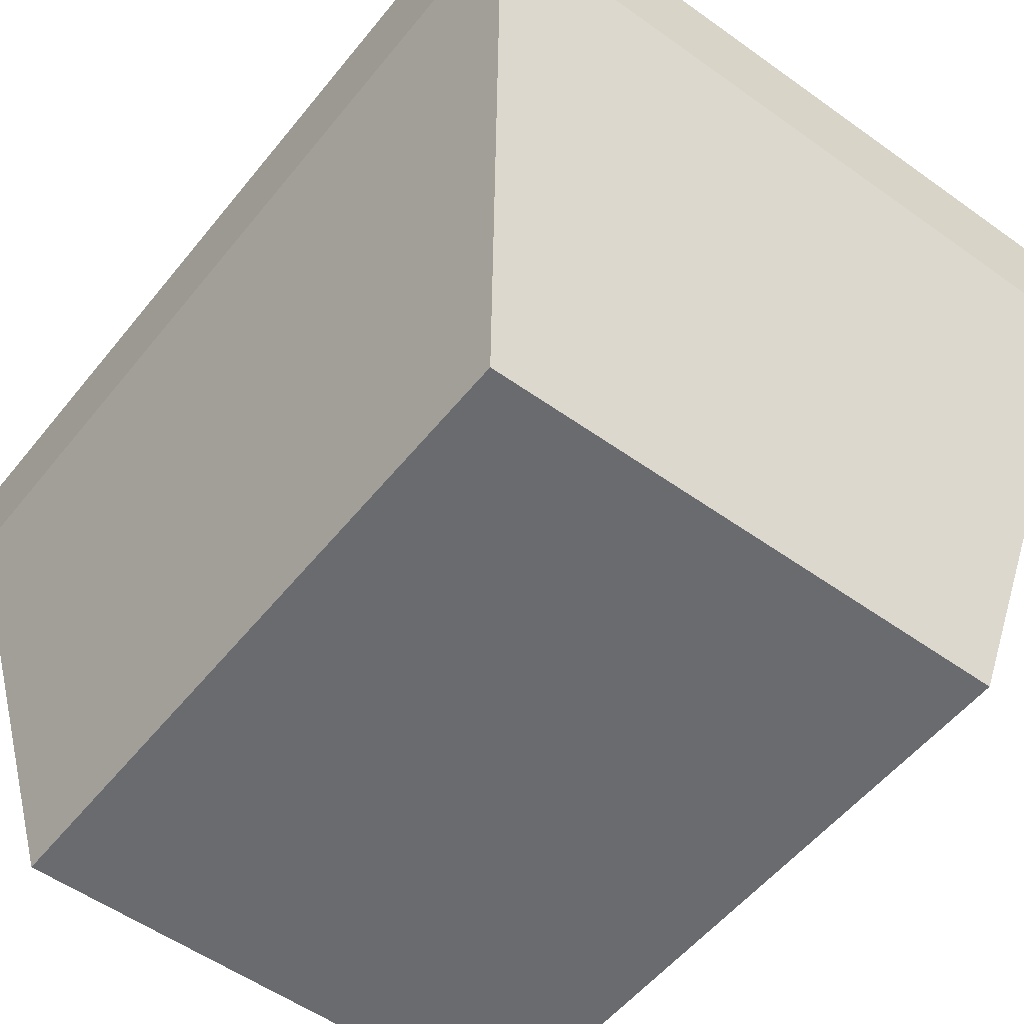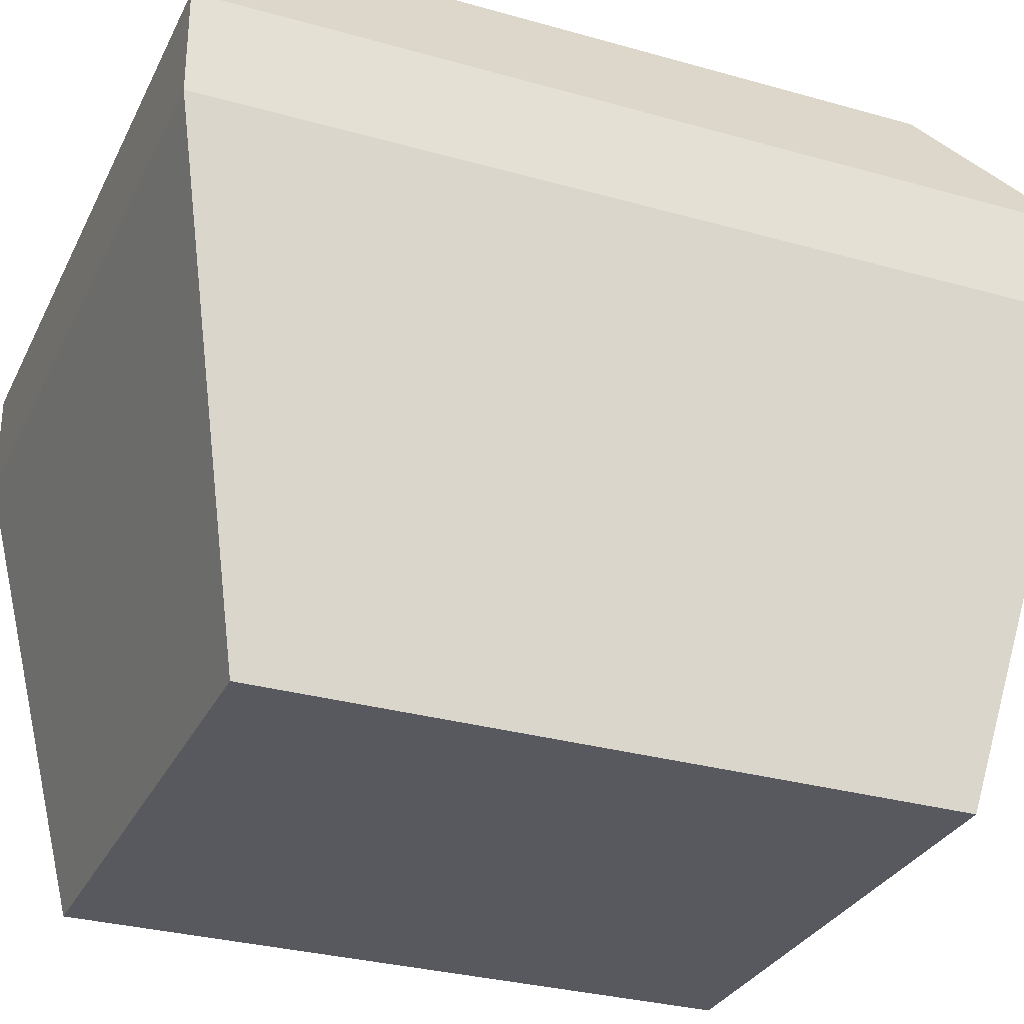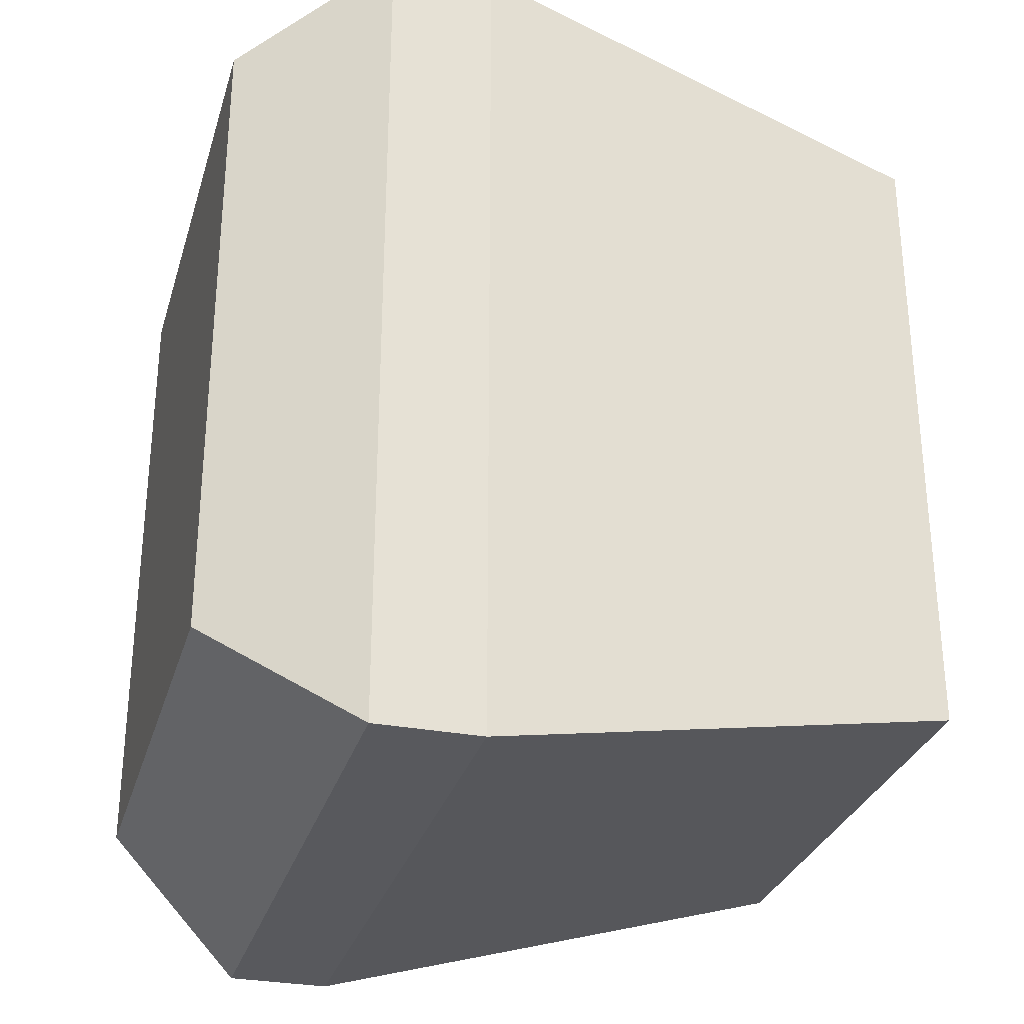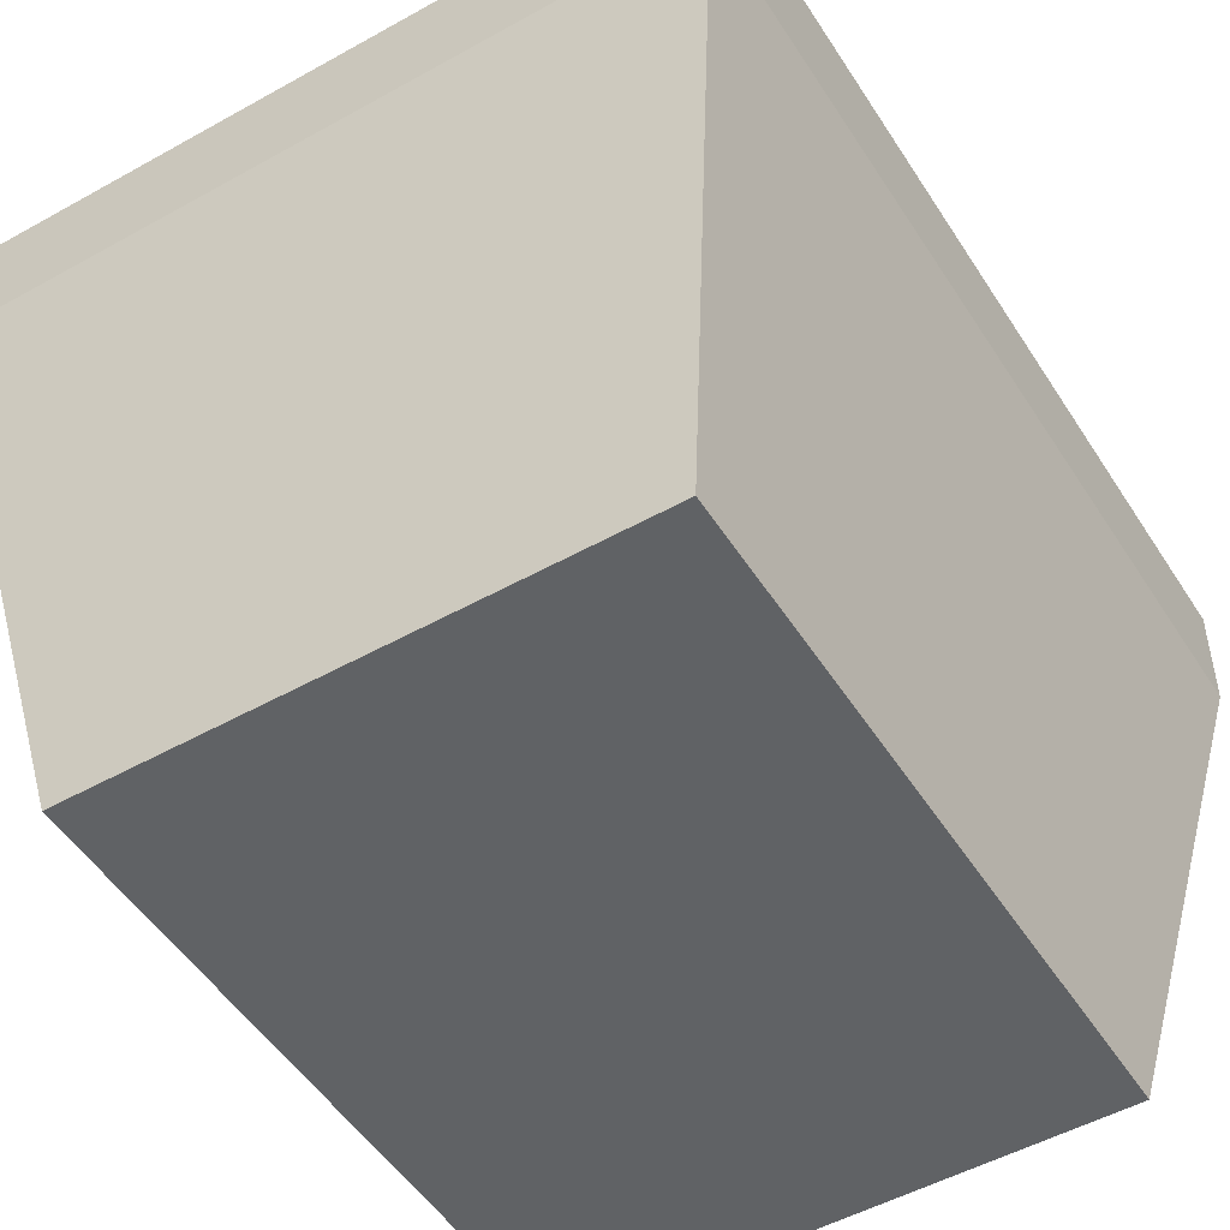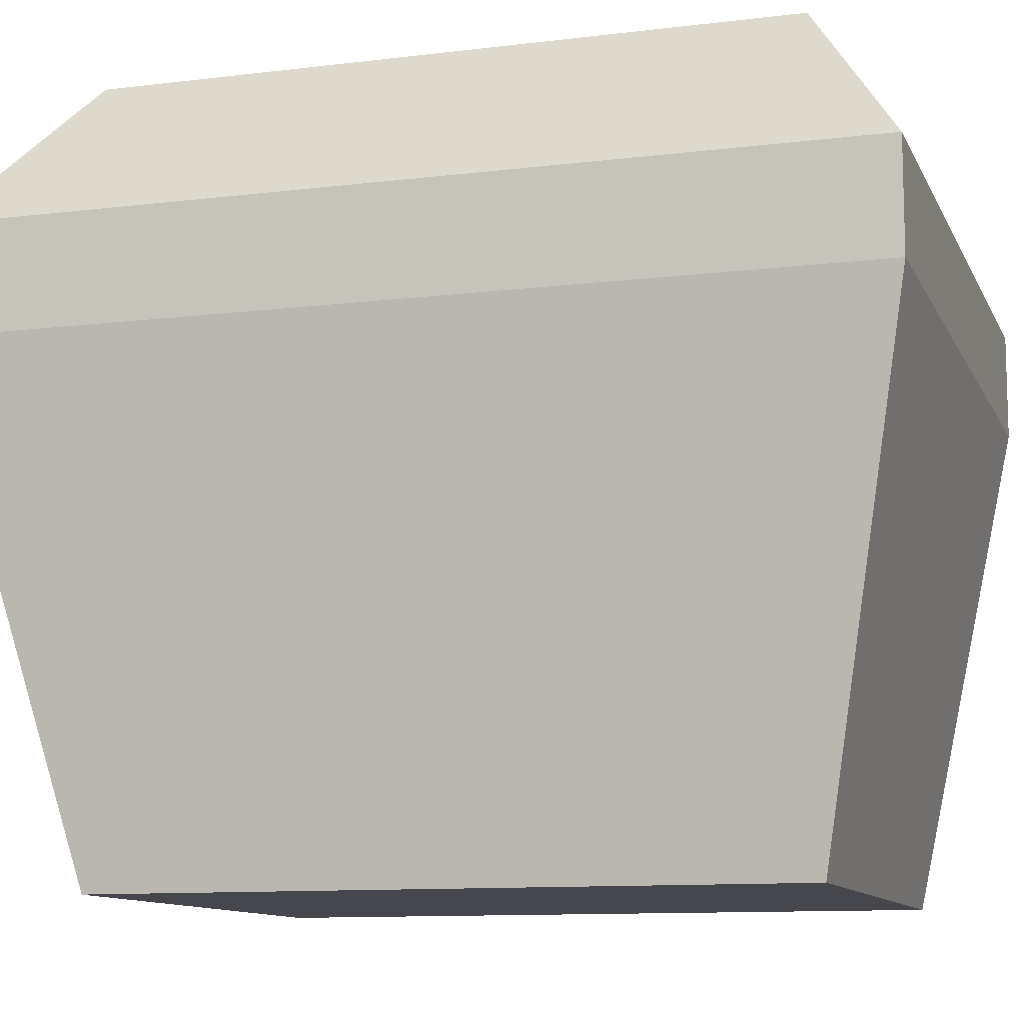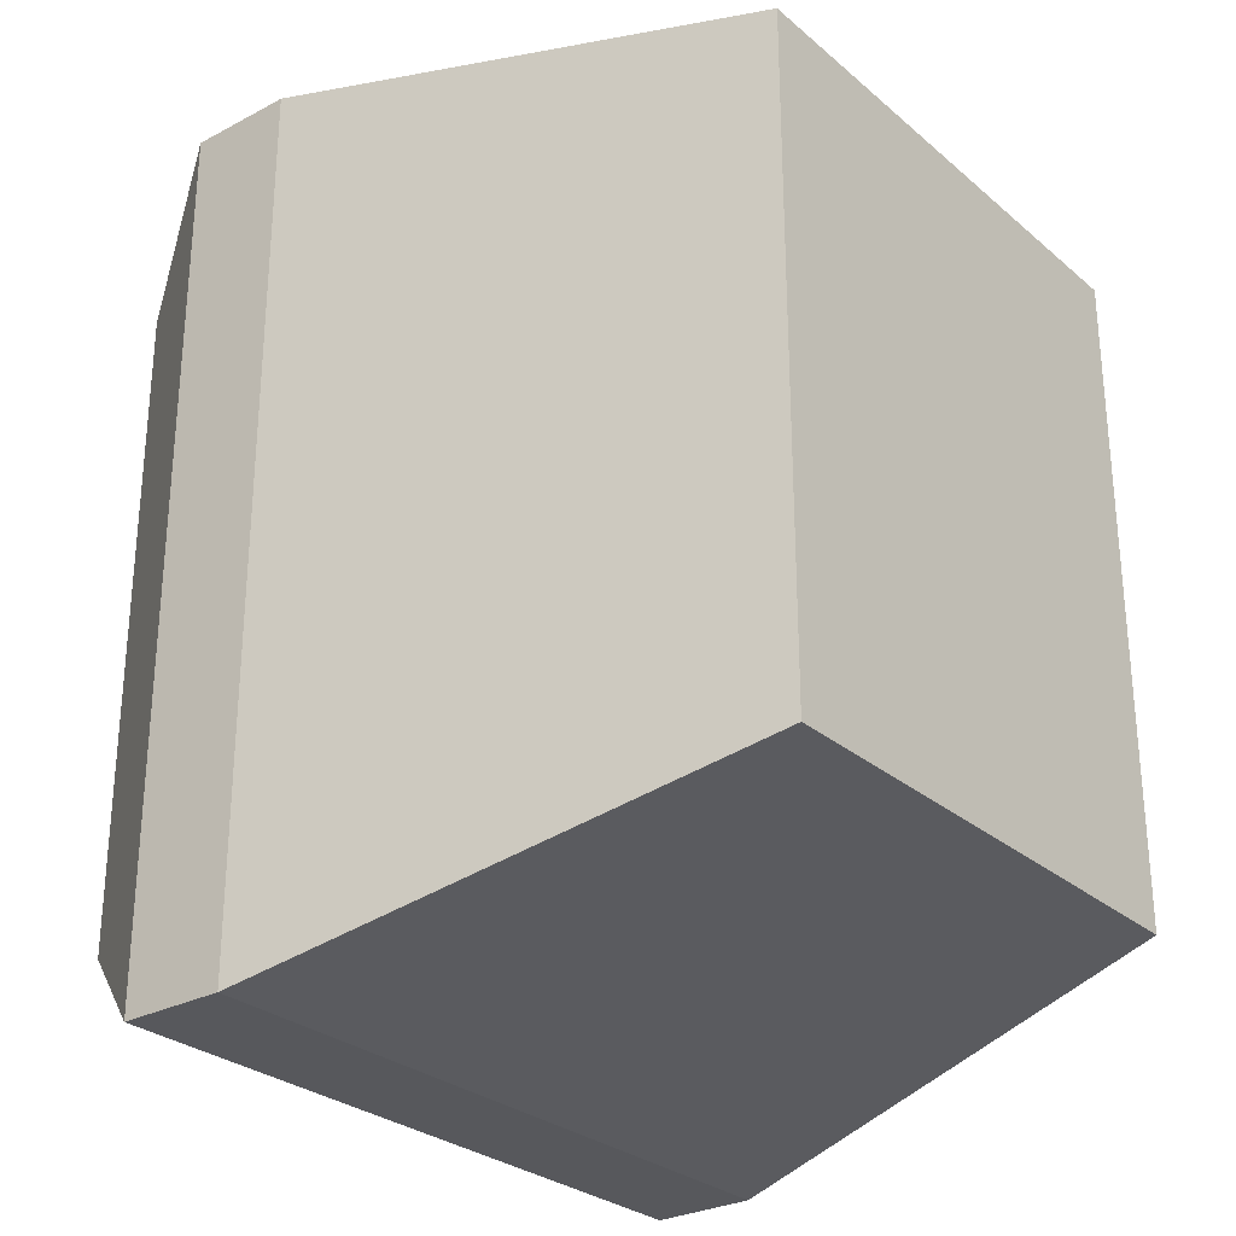
<metadata>
{"format":"obj","ext":"obj","renderer":"f3d","projection":"perspective","resolution":1024,"background":"white","views":[{"elev":-53.3,"azim":142.4,"up":"+Y"},{"elev":-30.4,"azim":67.7,"up":"+Y"},{"elev":-29.9,"azim":-105.6,"up":"+Z"},{"elev":-50.5,"azim":-148.5,"up":"+Y"},{"elev":-10.9,"azim":-73.0,"up":"+Y"},{"elev":-28.4,"azim":-51.5,"up":"+Z"}]}
</metadata>
<code>
o LeftUpperArm
v -0.2242 -0.6502 -0.285
v -0.2242 -0.009757 -0.285
v 0.2242 -0.6502 -0.285
v 0.2242 -0.009757 -0.285
v -0.2242 -0.6502 0.285
v -0.2242 -0.009757 0.285
v 0.2242 -0.6502 0.285
v 0.2242 -0.009757 0.285
v -0.3039 -0.1364 -0.3867
v 0.2944 -0.1364 -0.3867
v 0.2944 -0.1364 0.3644
v -0.3039 -0.1364 0.3644
v 0.2944 -0.227 -0.3867
v 0.2944 -0.227 0.3644
v -0.3039 -0.227 0.3644
v -0.3039 -0.227 -0.3867
f 2 10 9
f 4 11 10
f 11 6 12
f 12 2 9
f 7 1 3
f 4 6 8
f 12 16 15
f 11 15 14
f 10 14 13
f 9 13 16
f 1 13 3
f 3 14 7
f 14 5 7
f 15 1 5
f 2 4 10
f 4 8 11
f 11 8 6
f 12 6 2
f 7 5 1
f 4 2 6
f 12 9 16
f 11 12 15
f 10 11 14
f 9 10 13
f 1 16 13
f 3 13 14
f 14 15 5
f 15 16 1

</code>
